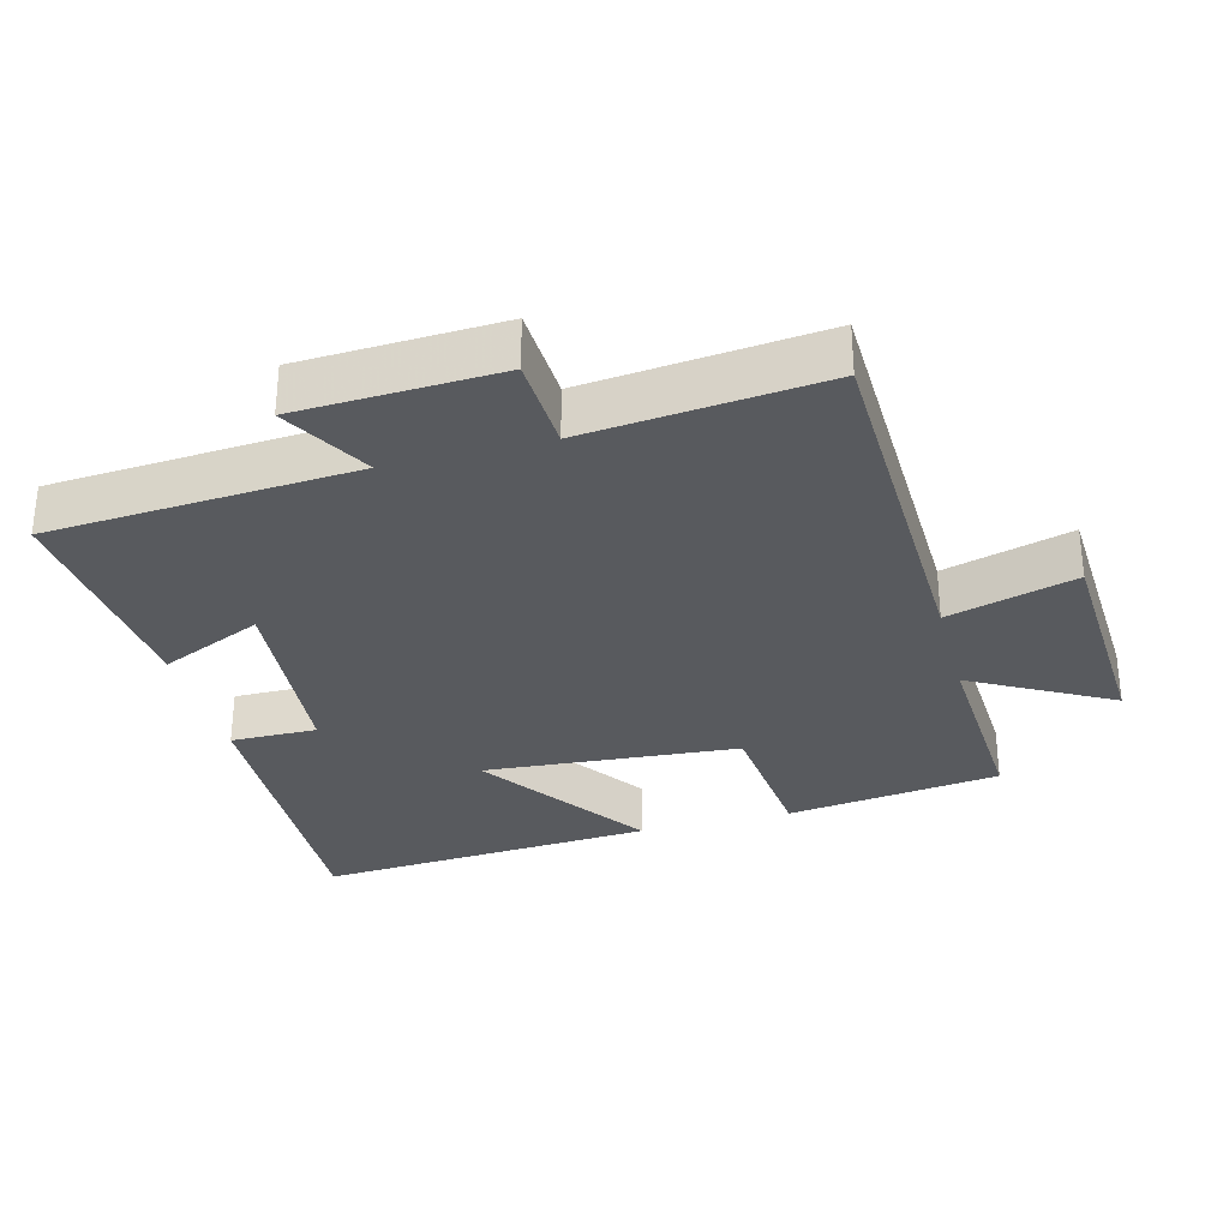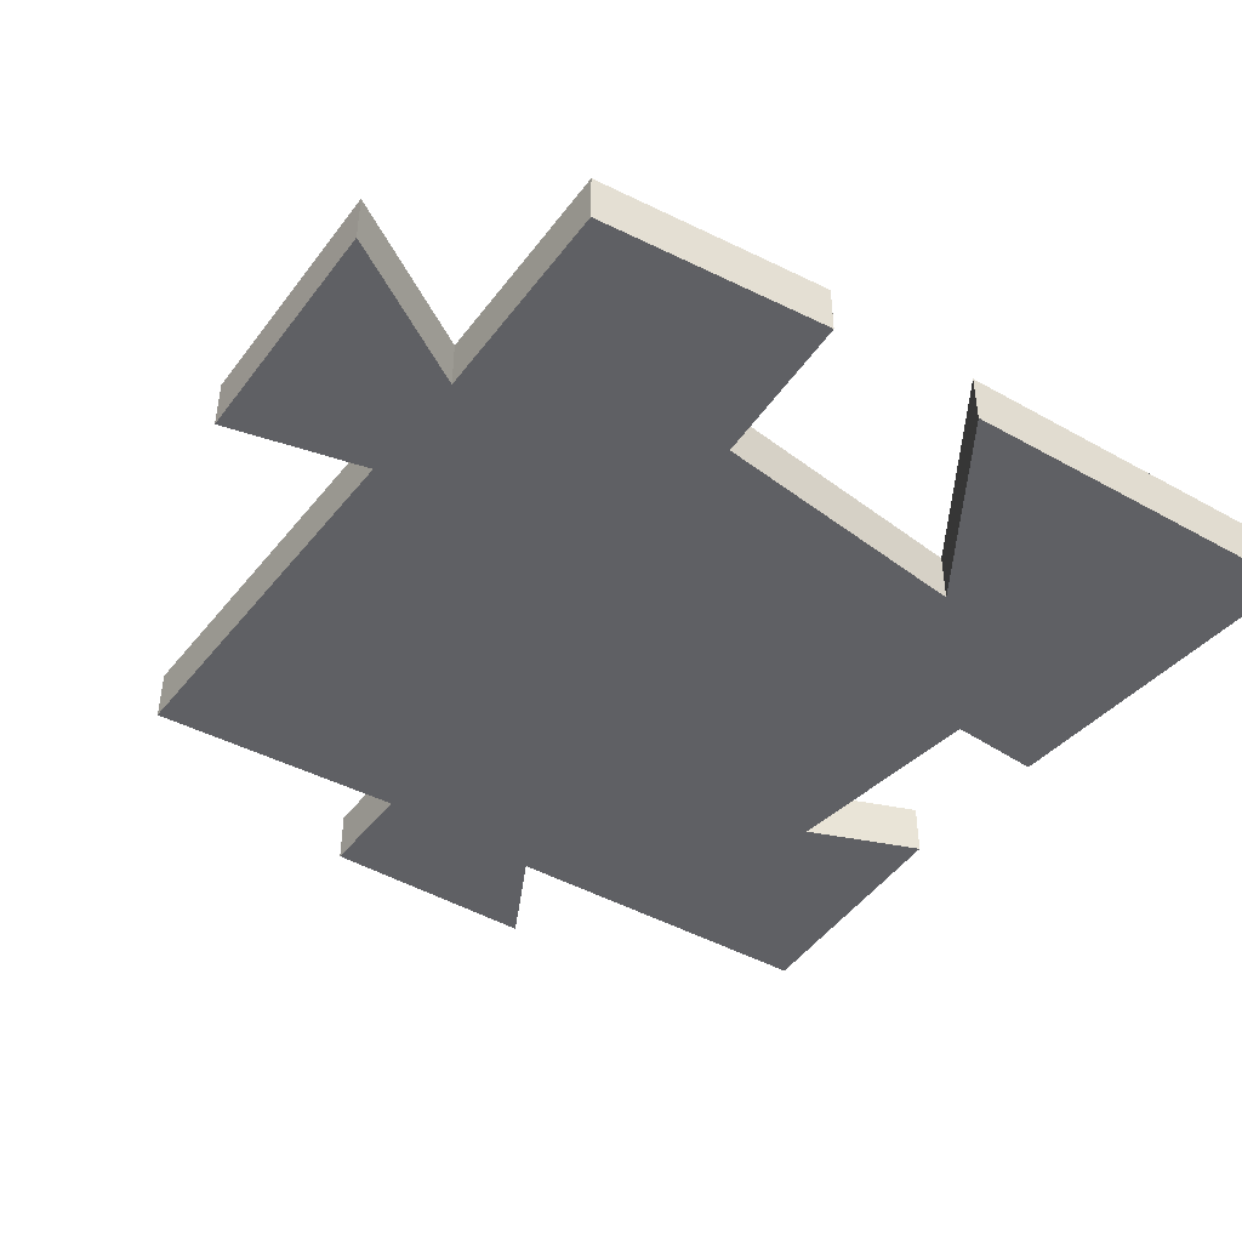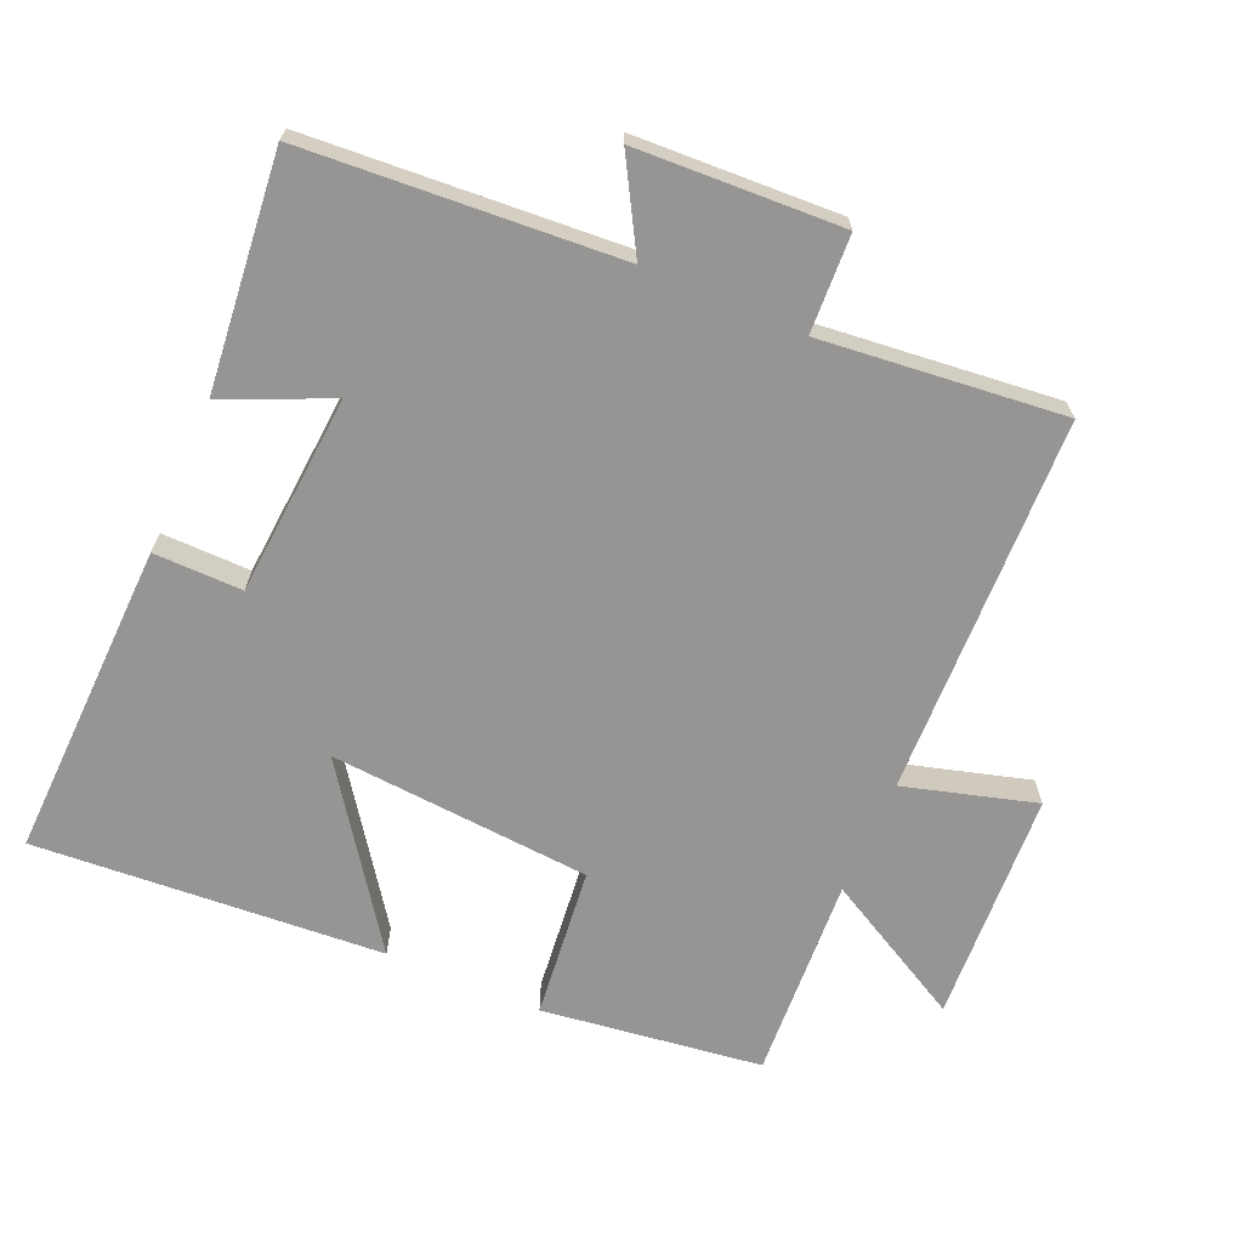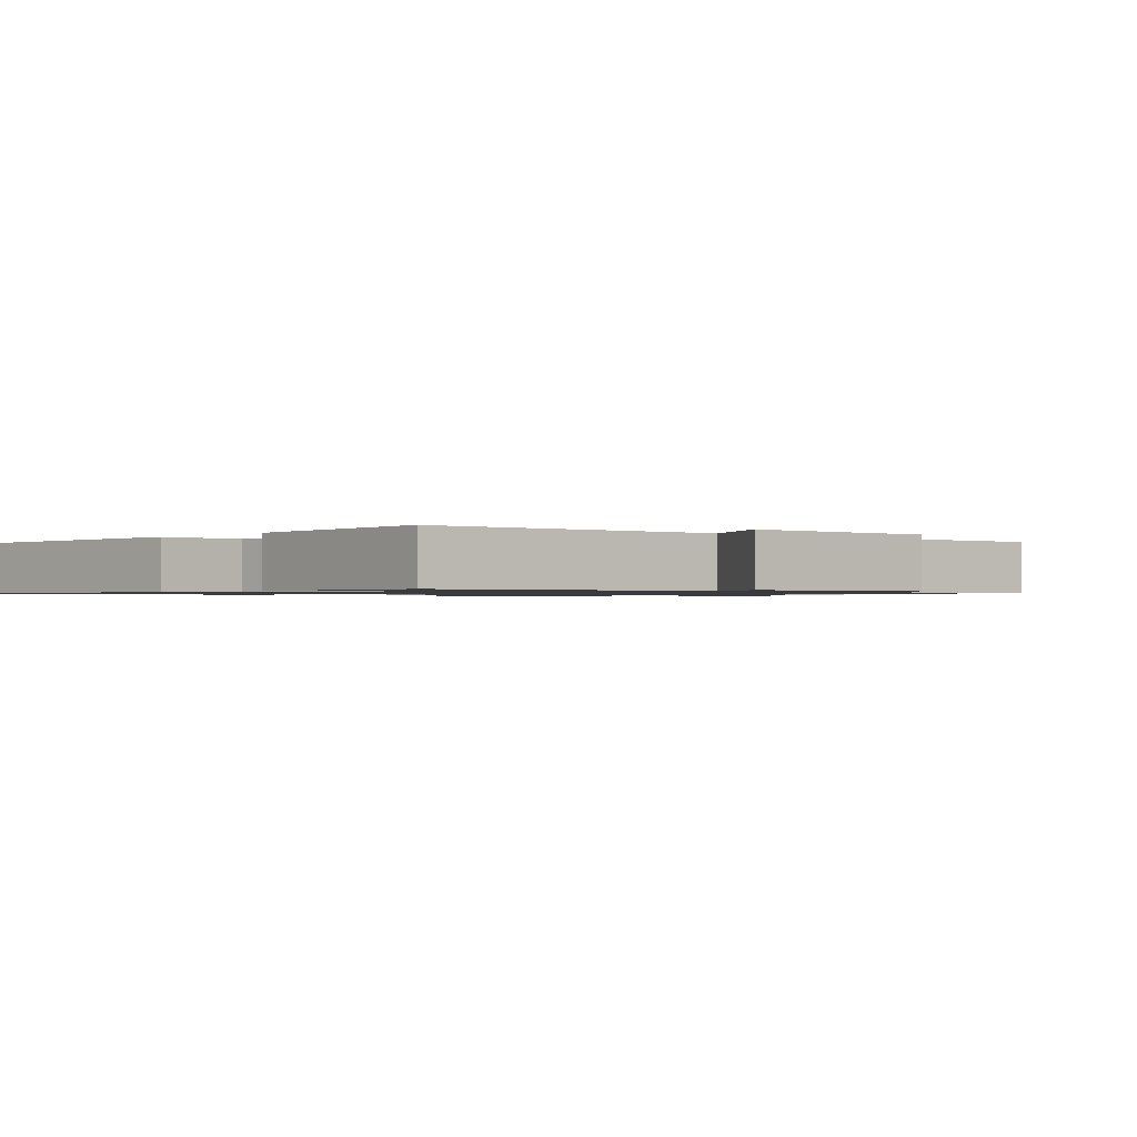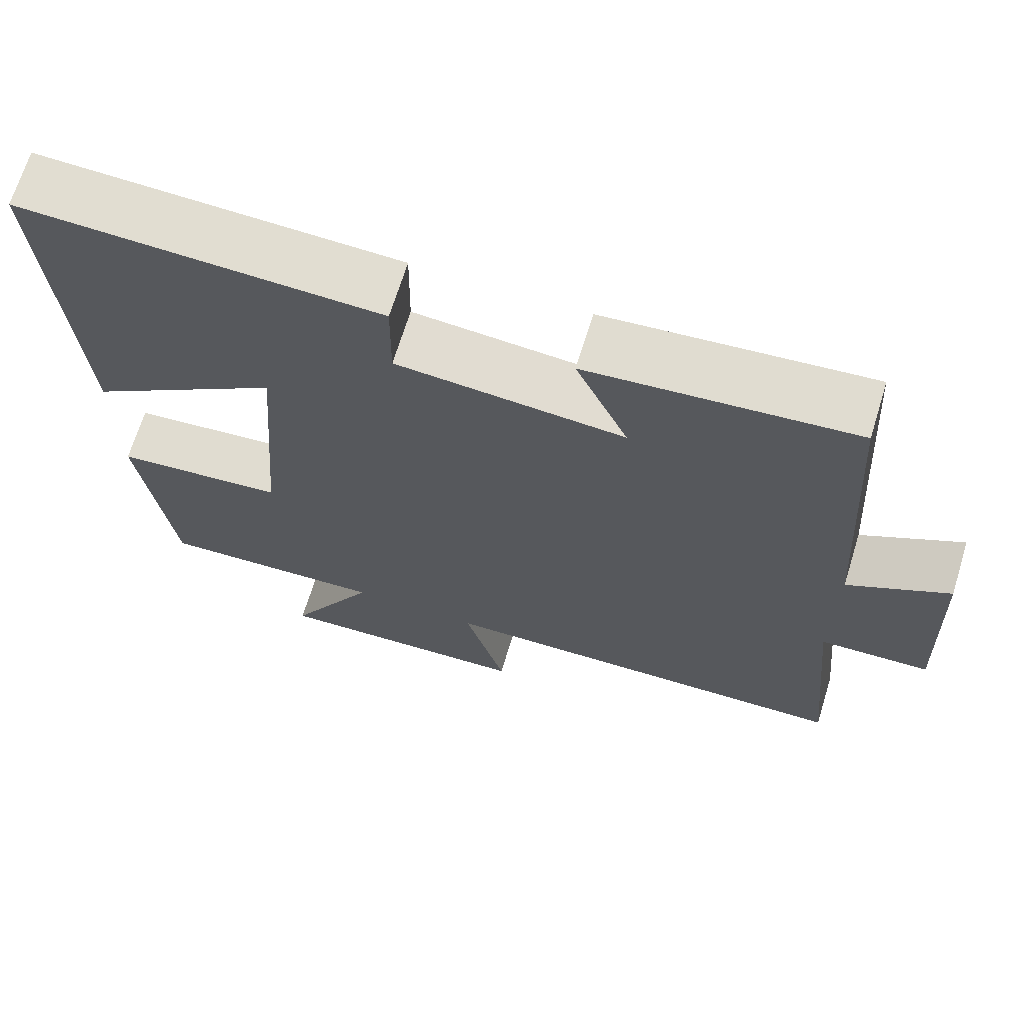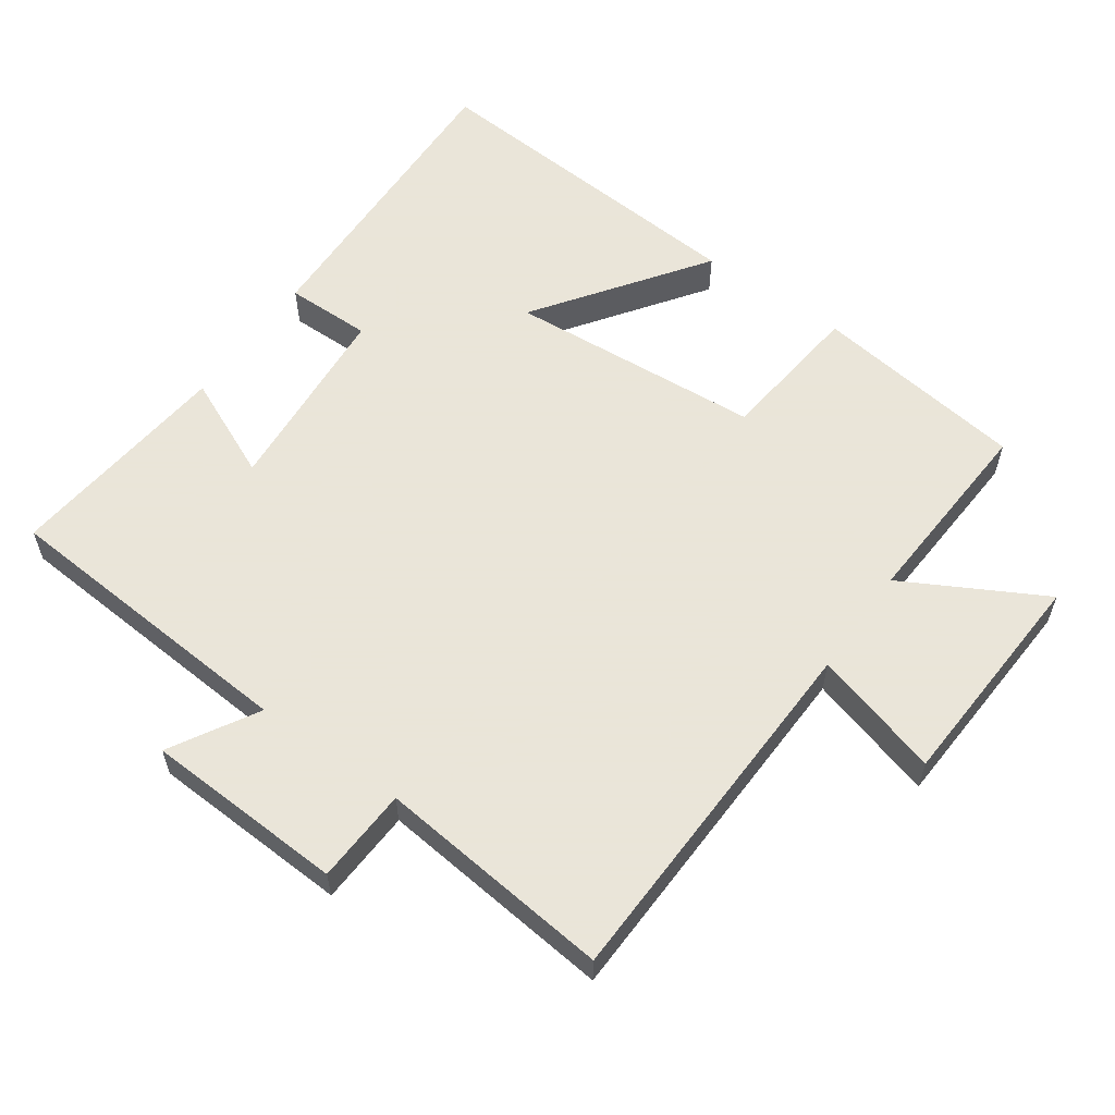
<metadata>
{"format":"obj","ext":"obj","renderer":"f3d","projection":"perspective","resolution":1024,"background":"white","views":[{"elev":-31.1,"azim":104.9,"up":"+Y"},{"elev":-44.0,"azim":-127.1,"up":"+Y"},{"elev":-67.6,"azim":66.8,"up":"+Y"},{"elev":-1.0,"azim":46.9,"up":"+Y"},{"elev":68.6,"azim":17.1,"up":"+Z"},{"elev":58.6,"azim":125.6,"up":"+Y"}]}
</metadata>
<code>
v -0.46 0.07 -0.515
v -0.5 0.07 -0.202
v -0.285 0.07 -0.18
v -0.255 0.07 0.192
v -0.5 0.07 0.02
v -0.532 0.07 0.516
v -0.08 0.07 0.5
v -0.082 0.07 0.374
v 0.204 0.07 0.35
v 0.138 0.07 0.5
v 0.471 0.07 0.532
v 0.5 0.07 0.085
v 0.627 0.07 0.157
v 0.639 0.07 -0.135
v 0.5 0.07 -0.141
v 0.534 0.07 -0.486
v -0.005 0.07 -0.5
v 0.047 0.07 -0.687
v -0.283 0.07 -0.703
v -0.171 0.07 -0.5
v -0.46 0 -0.515
v -0.5 0 -0.202
v -0.285 0 -0.18
v -0.255 0 0.192
v -0.5 0 0.02
v -0.532 0 0.516
v -0.08 0 0.5
v -0.082 0 0.374
v 0.204 0 0.35
v 0.138 0 0.5
v 0.471 0 0.532
v 0.5 0 0.085
v 0.627 0 0.157
v 0.639 0 -0.135
v 0.5 0 -0.141
v 0.534 0 -0.486
v -0.005 0 -0.5
v 0.047 0 -0.687
v -0.283 0 -0.703
v -0.171 0 -0.5
f 17 18 19 20
f 15 16 17 20
f 15 20 1 2
f 12 13 14 15
f 9 10 11 12
f 8 9 12 15
f 5 6 7 8
f 4 5 8
f 3 4 8 15
f 2 3 15
f 40 39 38 37
f 40 37 36 35
f 22 21 40 35
f 35 34 33 32
f 32 31 30 29
f 35 32 29 28
f 28 27 26 25
f 28 25 24
f 35 28 24 23
f 35 23 22
f 1 21 22 2
f 2 22 23 3
f 3 23 24 4
f 4 24 25 5
f 5 25 26 6
f 6 26 27 7
f 7 27 28 8
f 8 28 29 9
f 9 29 30 10
f 10 30 31 11
f 11 31 32 12
f 12 32 33 13
f 13 33 34 14
f 14 34 35 15
f 15 35 36 16
f 16 36 37 17
f 17 37 38 18
f 18 38 39 19
f 19 39 40 20
f 20 40 21 1

</code>
